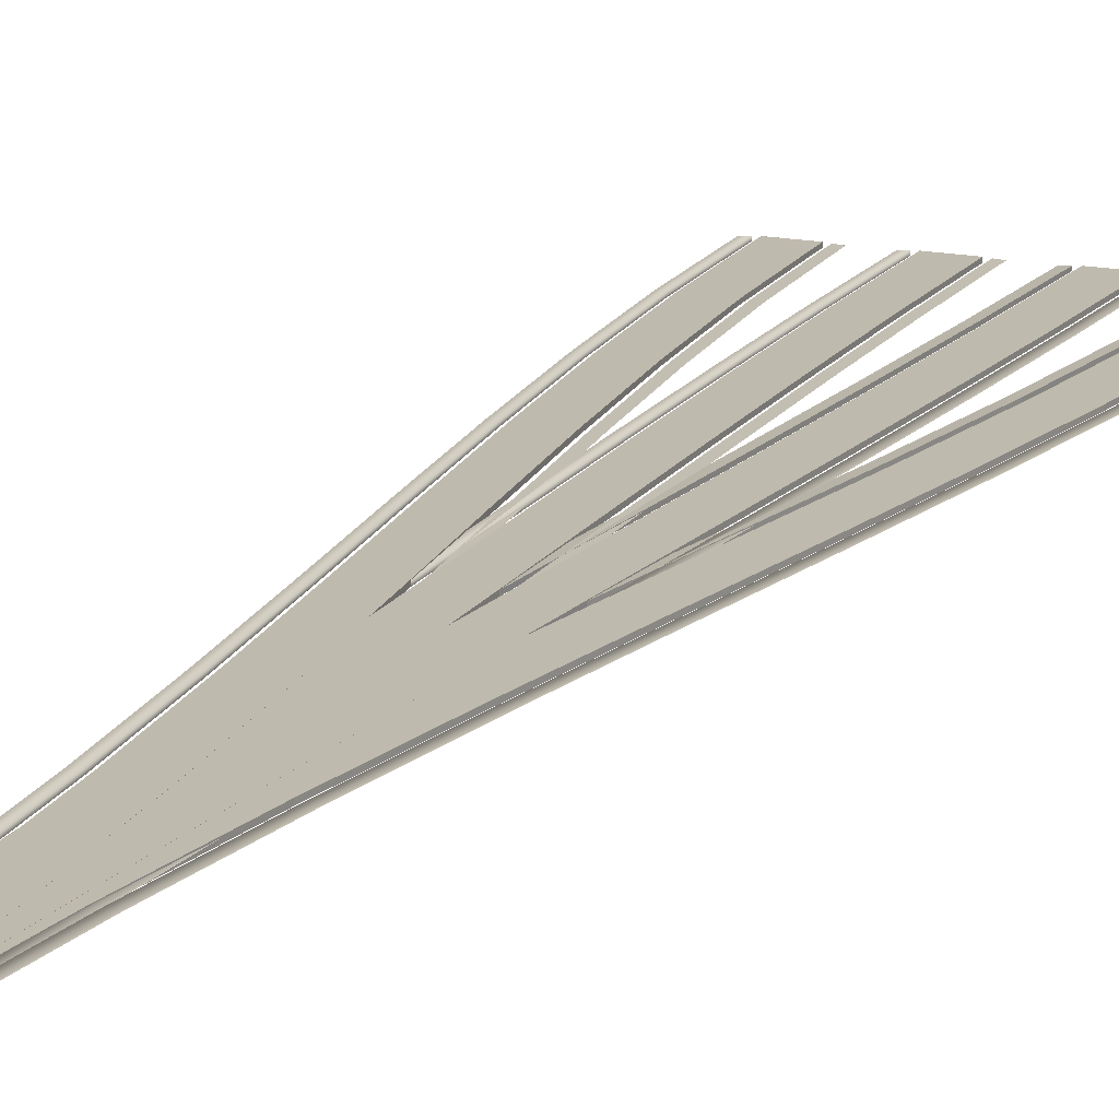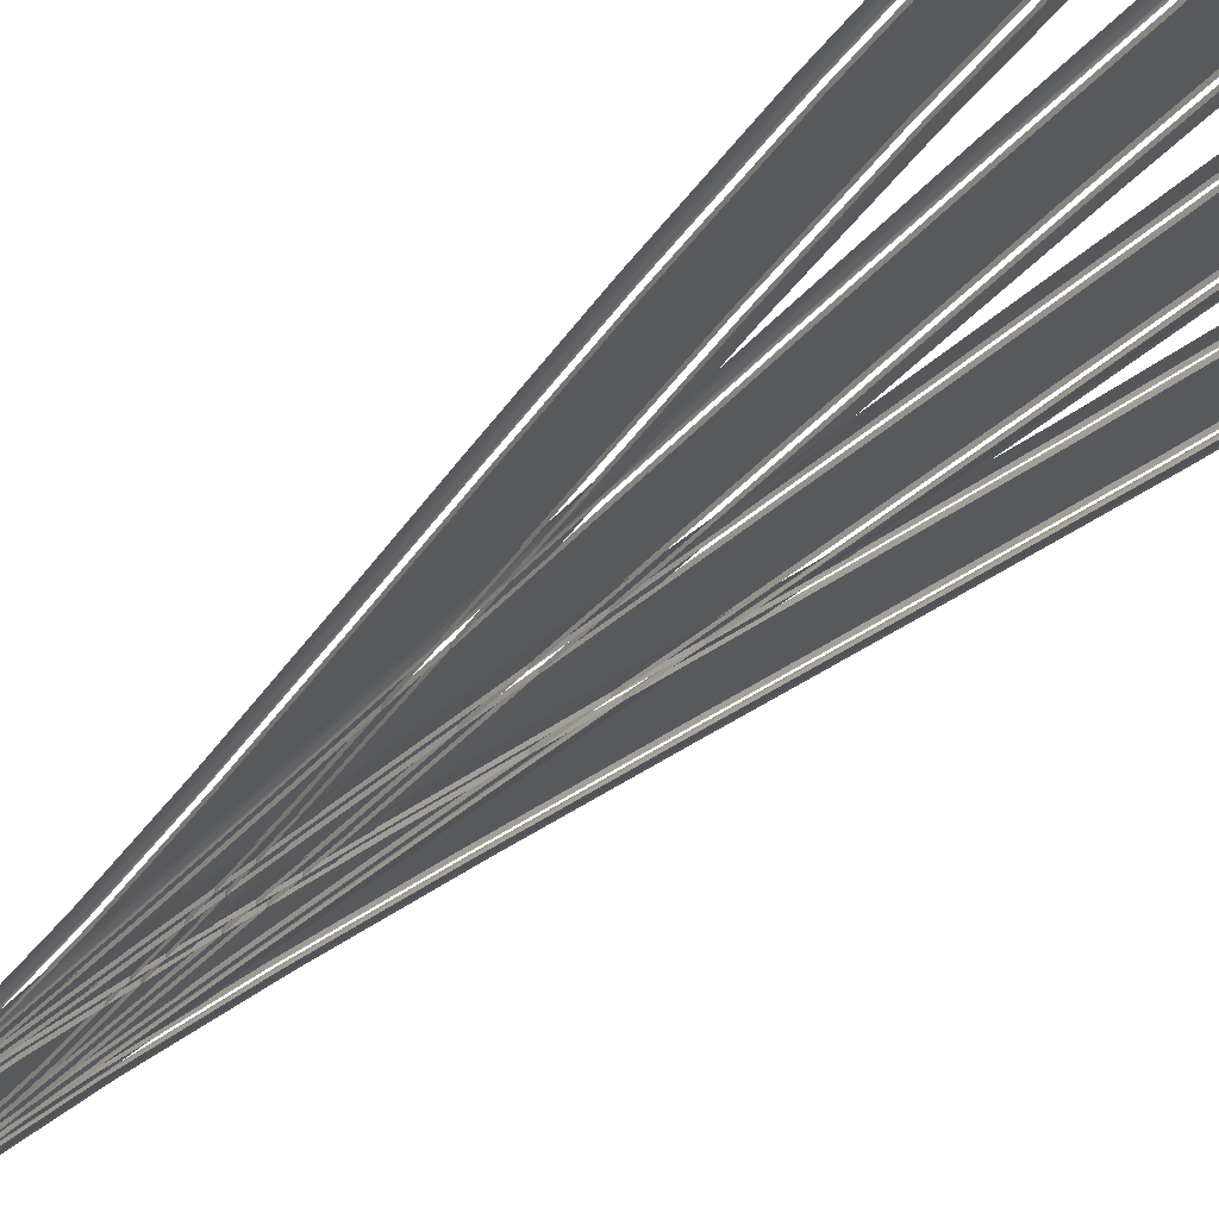
<metadata>
{"format":"obj","ext":"obj","renderer":"f3d","projection":"perspective","resolution":1024,"background":"white","views":[{"elev":15.7,"azim":23.4,"up":"+Y"},{"elev":-29.6,"azim":147.7,"up":"+Y"}]}
</metadata>
<code>
v  6.754 0.2213 -26.67
v  6.722 0.1999 -20.74
v  6.389 0.222 -20.74
v  7.087 0.1992 -26.67
v  6.159 0.2011 -14.81
v  5.826 0.2232 -14.81
v  5.455 0.2026 -8.887
v  5.122 0.2247 -8.887
v  4.666 0.2043 -2.96
v  4.333 0.2264 -2.96
v  3.849 0.2059 2.967
v  3.516 0.228 2.967
v  3.06 0.2075 8.894
v  2.727 0.2296 8.894
v  2.355 0.209 14.82
v  2.022 0.2311 14.82
v  1.791 0.2102 20.75
v  1.458 0.2323 20.75
v  1.423 0.211 26.67
v  1.091 0.2331 26.67
v  6.529 0.2362 -26.67
v  4.653 0.2403 -20.74
v  5.02 0.2396 -26.67
v  6.164 0.2369 -20.74
v  4.09 0.2416 -14.81
v  5.601 0.2381 -14.81
v  3.385 0.243 -8.887
v  4.897 0.2396 -8.887
v  2.597 0.2447 -2.96
v  4.108 0.2413 -2.96
v  1.78 0.2463 2.967
v  3.291 0.2429 2.967
v  0.9924 0.248 8.894
v  2.501 0.2446 8.894
v  0.2889 0.2494 14.82
v  1.797 0.246 14.82
v  -0.275 0.2506 20.75
v  1.233 0.2472 20.75
v  -0.6423 0.2514 26.67
v  0.866 0.248 26.67
v  4.464 0.1992 -26.67
v  4.428 0.224 -20.74
v  4.097 0.1999 -20.74
v  4.795 0.2233 -26.67
v  3.865 0.2253 -14.81
v  3.533 0.2012 -14.81
v  3.16 0.2267 -8.887
v  2.829 0.2026 -8.887
v  2.372 0.2284 -2.96
v  2.041 0.2043 -2.96
v  1.556 0.23 2.967
v  1.225 0.2059 2.967
v  0.7678 0.2317 8.894
v  0.4368 0.2076 8.894
v  0.0638 0.2331 14.82
v  -0.2674 0.209 14.82
v  -0.4999 0.2343 20.75
v  -0.8311 0.2102 20.75
v  -0.8671 0.2351 26.67
v  -1.198 0.211 26.67
v  4.428 0.1003 -20.74
v  4.795 0.0996 -26.67
v  3.865 0.1016 -14.81
v  3.16 0.103 -8.887
v  2.372 0.1047 -2.96
v  1.556 0.1063 2.967
v  0.7678 0.108 8.894
v  0.0638 0.1094 14.82
v  -0.4999 0.1106 20.75
v  -0.8671 0.1114 26.67
v  6.389 0.0983 -20.74
v  6.754 0.0976 -26.67
v  5.826 0.0995 -14.81
v  5.122 0.101 -8.887
v  4.333 0.1027 -2.96
v  3.516 0.1043 2.967
v  2.727 0.1059 8.894
v  2.022 0.1074 14.82
v  1.458 0.1086 20.75
v  1.091 0.1094 26.67
v  6.164 0.0985 -20.74
v  6.529 0.0978 -26.67
v  5.601 0.0997 -14.81
v  4.897 0.1012 -8.887
v  4.108 0.1029 -2.96
v  3.291 0.1045 2.967
v  2.502 0.1062 8.894
v  1.797 0.1076 14.82
v  1.233 0.1088 20.75
v  0.866 0.1096 26.67
v  4.653 0.1019 -20.74
v  5.02 0.1012 -26.67
v  4.09 0.1032 -14.81
v  3.385 0.1046 -8.887
v  2.597 0.1063 -2.96
v  1.78 0.1079 2.967
v  0.9924 0.1096 8.894
v  0.2889 0.111 14.82
v  -0.275 0.1122 20.75
v  -0.6423 0.113 26.67
v  -0.8668 0.233 26.67
v  -0.8668 0.1094 26.67
v  0.8663 0.1126 26.67
v  -0.6424 0.2479 26.67
v  0.8663 0.251 26.67
v  -0.6424 0.1096 26.67
v  1.091 0.1108 26.67
v  1.091 0.2345 26.67
v  1.424 0.21 26.67
v  4.795 0.2222 -26.67
v  4.463 0.2002 -26.67
v  4.795 0.0986 -26.67
v  6.529 0.1018 -26.67
v  5.02 0.2371 -26.67
v  5.02 0.0988 -26.67
v  6.529 0.2402 -26.67
v  6.755 0.1 -26.67
v  6.755 0.2237 -26.67
v  2.903 0.223 -26.67
v  3.113 0.1994 -20.74
v  2.781 0.2238 -20.74
v  3.235 0.1986 -26.67
v  2.925 0.2005 -14.82
v  2.593 0.2249 -14.82
v  2.69 0.2018 -8.889
v  2.358 0.2262 -8.889
v  2.427 0.2034 -2.962
v  2.095 0.2278 -2.962
v  2.155 0.205 2.965
v  1.822 0.2294 2.965
v  1.891 0.2066 8.892
v  1.559 0.231 8.892
v  1.656 0.2079 14.82
v  1.324 0.2323 14.82
v  1.468 0.209 20.75
v  1.136 0.2334 20.75
v  1.346 0.2098 26.67
v  1.014 0.2342 26.67
v  -0.72 0.2477 26.67
v  0.9113 0.25 20.75
v  0.7887 0.2508 26.67
v  -0.5974 0.2469 20.75
v  1.099 0.2489 14.82
v  -0.4093 0.2458 14.82
v  1.334 0.2476 8.892
v  -0.1743 0.2445 8.892
v  1.597 0.246 2.965
v  0.0888 0.2429 2.965
v  1.87 0.2444 -2.962
v  0.3612 0.2413 -2.962
v  2.133 0.2428 -8.889
v  0.6243 0.2397 -8.889
v  2.368 0.2415 -14.82
v  0.8592 0.2384 -14.82
v  2.556 0.2404 -20.74
v  1.047 0.2373 -20.74
v  2.679 0.2396 -26.67
v  1.17 0.2365 -26.67
v  0.6138 0.1996 -26.67
v  0.8229 0.2224 -20.74
v  0.4914 0.2004 -20.74
v  0.9454 0.2216 -26.67
v  0.6348 0.2235 -14.82
v  0.3033 0.2015 -14.82
v  0.3999 0.2248 -8.889
v  0.0683 0.2028 -8.889
v  0.1368 0.2264 -2.962
v  -0.1947 0.2044 -2.962
v  -0.1356 0.228 2.965
v  -0.4671 0.206 2.965
v  -0.3987 0.2296 8.892
v  -0.7302 0.2076 8.892
v  -0.6337 0.2309 14.82
v  -0.9652 0.2089 14.82
v  -0.8218 0.232 20.75
v  -1.153 0.21 20.75
v  -0.9444 0.2328 26.67
v  -1.276 0.2108 26.67
v  2.781 0.1002 -20.74
v  2.903 0.0994 -26.67
v  2.593 0.1013 -14.82
v  2.358 0.1026 -8.889
v  2.095 0.1042 -2.962
v  1.822 0.1058 2.965
v  1.559 0.1074 8.892
v  1.324 0.1087 14.82
v  1.136 0.1098 20.75
v  1.014 0.1106 26.67
v  0.8229 0.0988 -20.74
v  0.9454 0.098 -26.67
v  0.6348 0.0999 -14.82
v  0.3999 0.1012 -8.889
v  0.1368 0.1028 -2.962
v  -0.1356 0.1044 2.965
v  -0.3987 0.106 8.892
v  -0.6337 0.1073 14.82
v  -0.8218 0.1084 20.75
v  -0.8218 0.232 20.75
v  -0.9444 0.1092 26.67
v  1.047 0.099 -20.74
v  1.17 0.0982 -26.67
v  0.8592 0.1001 -14.82
v  0.6243 0.1014 -8.889
v  0.3612 0.103 -2.962
v  0.0888 0.1046 2.965
v  -0.1743 0.1062 8.892
v  -0.4093 0.1075 14.82
v  -0.5974 0.1086 20.75
v  -0.72 0.1094 26.67
v  2.556 0.102 -20.74
v  2.679 0.1012 -26.67
v  2.368 0.1031 -14.82
v  2.133 0.1044 -8.889
v  1.87 0.106 -2.962
v  1.597 0.1076 2.965
v  1.334 0.1092 8.892
v  1.099 0.1105 14.82
v  0.9113 0.1116 20.75
v  0.7887 0.1124 26.67
v  2.903 0.2231 -26.67
v  -6.722 0.1999 -20.74
v  -6.754 0.2213 -26.67
v  -6.389 0.222 -20.74
v  -7.087 0.1992 -26.67
v  -6.159 0.2011 -14.81
v  -5.826 0.2232 -14.81
v  -5.455 0.2026 -8.887
v  -5.122 0.2247 -8.887
v  -4.666 0.2043 -2.96
v  -4.333 0.2264 -2.96
v  -3.849 0.2059 2.967
v  -3.516 0.228 2.967
v  -3.06 0.2075 8.894
v  -2.727 0.2296 8.894
v  -2.355 0.209 14.82
v  -2.022 0.2311 14.82
v  -1.791 0.2102 20.75
v  -1.458 0.2323 20.75
v  -1.423 0.211 26.67
v  -1.091 0.2331 26.67
v  -4.653 0.2403 -20.74
v  -6.529 0.2362 -26.67
v  -5.02 0.2396 -26.67
v  -6.164 0.2369 -20.74
v  -4.09 0.2416 -14.81
v  -5.601 0.2381 -14.81
v  -3.385 0.243 -8.887
v  -4.897 0.2396 -8.887
v  -2.597 0.2447 -2.96
v  -4.108 0.2413 -2.96
v  -1.78 0.2463 2.967
v  -3.291 0.2429 2.967
v  -0.9924 0.248 8.894
v  -2.501 0.2446 8.894
v  -0.2889 0.2494 14.82
v  -1.797 0.246 14.82
v  0.275 0.2506 20.75
v  -1.233 0.2472 20.75
v  0.6423 0.2514 26.67
v  -0.866 0.248 26.67
v  -4.428 0.224 -20.74
v  -4.464 0.1992 -26.67
v  -4.097 0.1999 -20.74
v  -4.795 0.2233 -26.67
v  -3.865 0.2253 -14.81
v  -3.533 0.2012 -14.81
v  -3.16 0.2267 -8.887
v  -2.829 0.2026 -8.887
v  -2.372 0.2284 -2.96
v  -2.041 0.2043 -2.96
v  -1.556 0.23 2.967
v  -1.225 0.2059 2.967
v  -0.7678 0.2317 8.894
v  -0.4368 0.2076 8.894
v  -0.0638 0.2331 14.82
v  0.2674 0.209 14.82
v  0.4999 0.2343 20.75
v  0.8311 0.2102 20.75
v  0.8671 0.2351 26.67
v  1.198 0.211 26.67
v  -4.428 0.1003 -20.74
v  -4.795 0.0996 -26.67
v  -3.865 0.1016 -14.81
v  -3.16 0.103 -8.887
v  -2.372 0.1047 -2.96
v  -1.556 0.1063 2.967
v  -0.7678 0.108 8.894
v  -0.0638 0.1094 14.82
v  0.4999 0.1106 20.75
v  0.8671 0.1114 26.67
v  -6.389 0.0983 -20.74
v  -6.754 0.0976 -26.67
v  -5.826 0.0995 -14.81
v  -5.122 0.101 -8.887
v  -4.333 0.1027 -2.96
v  -3.516 0.1043 2.967
v  -2.727 0.1059 8.894
v  -2.022 0.1074 14.82
v  -1.458 0.1086 20.75
v  -1.091 0.1094 26.67
v  -6.164 0.0985 -20.74
v  -6.529 0.0978 -26.67
v  -5.601 0.0997 -14.81
v  -4.897 0.1012 -8.887
v  -4.108 0.1029 -2.96
v  -3.291 0.1045 2.967
v  -2.502 0.1062 8.894
v  -1.797 0.1076 14.82
v  -1.233 0.1088 20.75
v  -0.866 0.1096 26.67
v  -4.653 0.1019 -20.74
v  -5.02 0.1012 -26.67
v  -4.09 0.1032 -14.81
v  -3.385 0.1046 -8.887
v  -2.597 0.1063 -2.96
v  -1.78 0.1079 2.967
v  -0.9924 0.1096 8.894
v  -0.2889 0.111 14.82
v  0.275 0.1122 20.75
v  0.6423 0.113 26.67
v  0.8668 0.1094 26.67
v  0.8668 0.233 26.67
v  0.6424 0.2479 26.67
v  -0.8663 0.1126 26.67
v  -0.8663 0.251 26.67
v  0.6424 0.1096 26.67
v  -1.091 0.2345 26.67
v  -1.091 0.1108 26.67
v  -1.424 0.21 26.67
v  -4.463 0.2002 -26.67
v  -4.795 0.2222 -26.67
v  -4.795 0.0986 -26.67
v  -5.02 0.2371 -26.67
v  -6.529 0.1018 -26.67
v  -5.02 0.0988 -26.67
v  -6.529 0.2402 -26.67
v  -6.755 0.1 -26.67
v  -6.755 0.2237 -26.67
v  -3.113 0.1994 -20.74
v  -2.903 0.223 -26.67
v  -2.781 0.2238 -20.74
v  -3.235 0.1986 -26.67
v  -2.925 0.2005 -14.82
v  -2.593 0.2249 -14.82
v  -2.69 0.2018 -8.889
v  -2.358 0.2262 -8.889
v  -2.427 0.2034 -2.962
v  -2.095 0.2278 -2.962
v  -2.155 0.205 2.965
v  -1.822 0.2294 2.965
v  -1.891 0.2066 8.892
v  -1.559 0.231 8.892
v  -1.656 0.2079 14.82
v  -1.324 0.2323 14.82
v  -1.468 0.209 20.75
v  -1.136 0.2334 20.75
v  -1.346 0.2098 26.67
v  -1.014 0.2342 26.67
v  -0.9113 0.25 20.75
v  0.72 0.2477 26.67
v  -0.7887 0.2508 26.67
v  0.5974 0.2469 20.75
v  -1.099 0.2489 14.82
v  0.4093 0.2458 14.82
v  -1.334 0.2476 8.892
v  0.1743 0.2445 8.892
v  -1.597 0.246 2.965
v  -0.0888 0.2429 2.965
v  -1.87 0.2444 -2.962
v  -0.3612 0.2413 -2.962
v  -2.133 0.2428 -8.889
v  -0.6243 0.2397 -8.889
v  -2.368 0.2415 -14.82
v  -0.8592 0.2384 -14.82
v  -2.556 0.2404 -20.74
v  -1.047 0.2373 -20.74
v  -2.679 0.2396 -26.67
v  -1.17 0.2365 -26.67
v  -0.8229 0.2224 -20.74
v  -0.6138 0.1996 -26.67
v  -0.4914 0.2004 -20.74
v  -0.9454 0.2216 -26.67
v  -0.6348 0.2235 -14.82
v  -0.3033 0.2015 -14.82
v  -0.3999 0.2248 -8.889
v  -0.0683 0.2028 -8.889
v  -0.1368 0.2264 -2.962
v  0.1947 0.2044 -2.962
v  0.1356 0.228 2.965
v  0.4671 0.206 2.965
v  0.3987 0.2296 8.892
v  0.7302 0.2076 8.892
v  0.6337 0.2309 14.82
v  0.9652 0.2089 14.82
v  0.8218 0.232 20.75
v  1.153 0.21 20.75
v  0.9444 0.2328 26.67
v  1.276 0.2108 26.67
v  -2.781 0.1002 -20.74
v  -2.903 0.0994 -26.67
v  -2.593 0.1013 -14.82
v  -2.358 0.1026 -8.889
v  -2.095 0.1042 -2.962
v  -1.822 0.1058 2.965
v  -1.559 0.1074 8.892
v  -1.324 0.1087 14.82
v  -1.136 0.1098 20.75
v  -1.014 0.1106 26.67
v  -0.8229 0.0988 -20.74
v  -0.9454 0.098 -26.67
v  -0.6348 0.0999 -14.82
v  -0.3999 0.1012 -8.889
v  -0.1368 0.1028 -2.962
v  0.1356 0.1044 2.965
v  0.3987 0.106 8.892
v  0.6337 0.1073 14.82
v  0.8218 0.1084 20.75
v  0.8218 0.232 20.75
v  0.9444 0.1092 26.67
v  -1.047 0.099 -20.74
v  -1.17 0.0982 -26.67
v  -0.8592 0.1001 -14.82
v  -0.6243 0.1014 -8.889
v  -0.3612 0.103 -2.962
v  -0.0888 0.1046 2.965
v  0.1743 0.1062 8.892
v  0.4093 0.1075 14.82
v  0.5974 0.1086 20.75
v  0.72 0.1094 26.67
v  -2.556 0.102 -20.74
v  -2.679 0.1012 -26.67
v  -2.368 0.1031 -14.82
v  -2.133 0.1044 -8.889
v  -1.87 0.106 -2.962
v  -1.597 0.1076 2.965
v  -1.334 0.1092 8.892
v  -1.099 0.1105 14.82
v  -0.9113 0.1116 20.75
v  -0.7887 0.1124 26.67
v  -2.903 0.2231 -26.67
g LevelCrossing_Rail_Insert_Single_Merge
f 3 2 1
f 4 1 2
f 6 5 3
f 2 3 5
f 8 7 6
f 5 6 7
f 10 9 8
f 7 8 9
f 12 11 10
f 9 10 11
f 14 13 12
f 11 12 13
f 16 15 14
f 13 14 15
f 18 17 16
f 15 16 17
f 20 19 18
f 17 18 19
f 23 22 21
f 24 21 22
f 22 25 24
f 26 24 25
f 25 27 26
f 28 26 27
f 27 29 28
f 30 28 29
f 29 31 30
f 32 30 31
f 31 33 32
f 34 32 33
f 33 35 34
f 36 34 35
f 35 37 36
f 38 36 37
f 37 39 38
f 40 38 39
f 43 42 41
f 44 41 42
f 46 45 43
f 42 43 45
f 48 47 46
f 45 46 47
f 50 49 48
f 47 48 49
f 52 51 50
f 49 50 51
f 54 53 52
f 51 52 53
f 56 55 54
f 53 54 55
f 58 57 56
f 55 56 57
f 60 59 58
f 57 58 59
f 62 61 44
f 42 44 61
f 61 63 42
f 45 42 63
f 63 64 45
f 47 45 64
f 64 65 47
f 49 47 65
f 65 66 49
f 51 49 66
f 66 67 51
f 53 51 67
f 67 68 53
f 55 53 68
f 68 69 55
f 57 55 69
f 69 70 57
f 59 57 70
f 72 71 1
f 3 1 71
f 71 73 3
f 6 3 73
f 73 74 6
f 8 6 74
f 74 75 8
f 10 8 75
f 75 76 10
f 12 10 76
f 76 77 12
f 14 12 77
f 77 78 14
f 16 14 78
f 78 79 16
f 18 16 79
f 79 80 18
f 20 18 80
f 82 81 21
f 24 21 81
f 81 83 24
f 26 24 83
f 83 84 26
f 28 26 84
f 84 85 28
f 30 28 85
f 85 86 30
f 32 30 86
f 86 87 32
f 34 32 87
f 87 88 34
f 36 34 88
f 88 89 36
f 38 36 89
f 89 90 38
f 40 38 90
f 92 91 23
f 22 23 91
f 91 93 22
f 25 22 93
f 93 94 25
f 27 25 94
f 94 95 27
f 29 27 95
f 95 96 29
f 31 29 96
f 96 97 31
f 33 31 97
f 97 98 33
f 35 33 98
f 98 99 35
f 37 35 99
f 99 100 37
f 39 37 100
f 60 102 101
f 105 104 103
f 106 103 104
f 109 108 107
f 112 111 110
f 115 114 113
f 116 113 114
f 118 4 117
f 121 120 119
f 122 119 120
f 124 123 121
f 120 121 123
f 126 125 124
f 123 124 125
f 128 127 126
f 125 126 127
f 130 129 128
f 127 128 129
f 132 131 130
f 129 130 131
f 134 133 132
f 131 132 133
f 136 135 134
f 133 134 135
f 138 137 136
f 135 136 137
f 141 140 139
f 142 139 140
f 140 143 142
f 144 142 143
f 143 145 144
f 146 144 145
f 145 147 146
f 148 146 147
f 147 149 148
f 150 148 149
f 149 151 150
f 152 150 151
f 151 153 152
f 154 152 153
f 153 155 154
f 156 154 155
f 155 157 156
f 158 156 157
f 161 160 159
f 162 159 160
f 164 163 161
f 160 161 163
f 166 165 164
f 163 164 165
f 168 167 166
f 165 166 167
f 170 169 168
f 167 168 169
f 172 171 170
f 169 170 171
f 174 173 172
f 171 172 173
f 176 175 174
f 173 174 175
f 178 177 176
f 175 176 177
f 180 179 119
f 121 119 179
f 179 181 121
f 124 121 181
f 181 182 124
f 126 124 182
f 182 183 126
f 128 126 183
f 183 184 128
f 130 128 184
f 184 185 130
f 132 130 185
f 185 186 132
f 134 132 186
f 186 187 134
f 136 134 187
f 187 188 136
f 138 136 188
f 190 189 162
f 160 162 189
f 189 191 160
f 163 160 191
f 191 192 163
f 165 163 192
f 192 193 165
f 167 165 193
f 193 194 167
f 169 167 194
f 194 195 169
f 171 169 195
f 195 196 171
f 173 171 196
f 196 197 173
f 198 173 197
f 197 199 198
f 177 198 199
f 201 200 158
f 156 158 200
f 200 202 156
f 154 156 202
f 202 203 154
f 152 154 203
f 203 204 152
f 150 152 204
f 204 205 150
f 148 150 205
f 205 206 148
f 146 148 206
f 206 207 146
f 144 146 207
f 207 208 144
f 142 144 208
f 208 209 142
f 139 142 209
f 211 210 157
f 155 157 210
f 210 212 155
f 153 155 212
f 212 213 153
f 151 153 213
f 213 214 151
f 149 151 214
f 214 215 149
f 147 149 215
f 215 216 147
f 145 147 216
f 216 217 145
f 143 145 217
f 217 218 143
f 140 143 218
f 218 219 140
f 141 140 219
f 178 199 177
f 141 139 219
f 209 219 139
f 137 138 188
f 190 159 162
f 201 158 211
f 157 211 158
f 220 122 180
f 223 222 221
f 224 221 222
f 226 223 225
f 221 225 223
f 228 226 227
f 225 227 226
f 230 228 229
f 227 229 228
f 232 230 231
f 229 231 230
f 234 232 233
f 231 233 232
f 236 234 235
f 233 235 234
f 238 236 237
f 235 237 236
f 240 238 239
f 237 239 238
f 243 242 241
f 244 241 242
f 241 244 245
f 246 245 244
f 245 246 247
f 248 247 246
f 247 248 249
f 250 249 248
f 249 250 251
f 252 251 250
f 251 252 253
f 254 253 252
f 253 254 255
f 256 255 254
f 255 256 257
f 258 257 256
f 257 258 259
f 260 259 258
f 263 262 261
f 264 261 262
f 266 263 265
f 261 265 263
f 268 266 267
f 265 267 266
f 270 268 269
f 267 269 268
f 272 270 271
f 269 271 270
f 274 272 273
f 271 273 272
f 276 274 275
f 273 275 274
f 278 276 277
f 275 277 276
f 280 278 279
f 277 279 278
f 282 264 281
f 261 281 264
f 281 261 283
f 265 283 261
f 283 265 284
f 267 284 265
f 284 267 285
f 269 285 267
f 285 269 286
f 271 286 269
f 286 271 287
f 273 287 271
f 287 273 288
f 275 288 273
f 288 275 289
f 277 289 275
f 289 277 290
f 279 290 277
f 292 222 291
f 223 291 222
f 291 223 293
f 226 293 223
f 293 226 294
f 228 294 226
f 294 228 295
f 230 295 228
f 295 230 296
f 232 296 230
f 296 232 297
f 234 297 232
f 297 234 298
f 236 298 234
f 298 236 299
f 238 299 236
f 299 238 300
f 240 300 238
f 302 242 301
f 244 301 242
f 301 244 303
f 246 303 244
f 303 246 304
f 248 304 246
f 304 248 305
f 250 305 248
f 305 250 306
f 252 306 250
f 306 252 307
f 254 307 252
f 307 254 308
f 256 308 254
f 308 256 309
f 258 309 256
f 309 258 310
f 260 310 258
f 312 243 311
f 241 311 243
f 311 241 313
f 245 313 241
f 313 245 314
f 247 314 245
f 314 247 315
f 249 315 247
f 315 249 316
f 251 316 249
f 316 251 317
f 253 317 251
f 317 253 318
f 255 318 253
f 318 255 319
f 257 319 255
f 319 257 320
f 259 320 257
f 280 322 321
f 325 324 323
f 326 323 324
f 329 328 327
f 332 331 330
f 335 334 333
f 336 333 334
f 338 337 224
f 341 340 339
f 342 339 340
f 344 341 343
f 339 343 341
f 346 344 345
f 343 345 344
f 348 346 347
f 345 347 346
f 350 348 349
f 347 349 348
f 352 350 351
f 349 351 350
f 354 352 353
f 351 353 352
f 356 354 355
f 353 355 354
f 358 356 357
f 355 357 356
f 361 360 359
f 362 359 360
f 359 362 363
f 364 363 362
f 363 364 365
f 366 365 364
f 365 366 367
f 368 367 366
f 367 368 369
f 370 369 368
f 369 370 371
f 372 371 370
f 371 372 373
f 374 373 372
f 373 374 375
f 376 375 374
f 375 376 377
f 378 377 376
f 381 380 379
f 382 379 380
f 384 381 383
f 379 383 381
f 386 384 385
f 383 385 384
f 388 386 387
f 385 387 386
f 390 388 389
f 387 389 388
f 392 390 391
f 389 391 390
f 394 392 393
f 391 393 392
f 396 394 395
f 393 395 394
f 398 396 397
f 395 397 396
f 400 340 399
f 341 399 340
f 399 341 401
f 344 401 341
f 401 344 402
f 346 402 344
f 402 346 403
f 348 403 346
f 403 348 404
f 350 404 348
f 404 350 405
f 352 405 350
f 405 352 406
f 354 406 352
f 406 354 407
f 356 407 354
f 407 356 408
f 358 408 356
f 410 382 409
f 379 409 382
f 409 379 411
f 383 411 379
f 411 383 412
f 385 412 383
f 412 385 413
f 387 413 385
f 413 387 414
f 389 414 387
f 414 389 415
f 391 415 389
f 415 391 416
f 393 416 391
f 416 393 417
f 418 417 393
f 417 418 419
f 397 419 418
f 421 378 420
f 376 420 378
f 420 376 422
f 374 422 376
f 422 374 423
f 372 423 374
f 423 372 424
f 370 424 372
f 424 370 425
f 368 425 370
f 425 368 426
f 366 426 368
f 426 366 427
f 364 427 366
f 427 364 428
f 362 428 364
f 428 362 429
f 360 429 362
f 431 377 430
f 375 430 377
f 430 375 432
f 373 432 375
f 432 373 433
f 371 433 373
f 433 371 434
f 369 434 371
f 434 369 435
f 367 435 369
f 435 367 436
f 365 436 367
f 436 365 437
f 363 437 365
f 437 363 438
f 359 438 363
f 438 359 439
f 361 439 359
f 398 397 419
f 361 439 360
f 429 360 439
f 357 408 358
f 410 382 380
f 421 431 378
f 377 378 431
f 440 400 342

</code>
